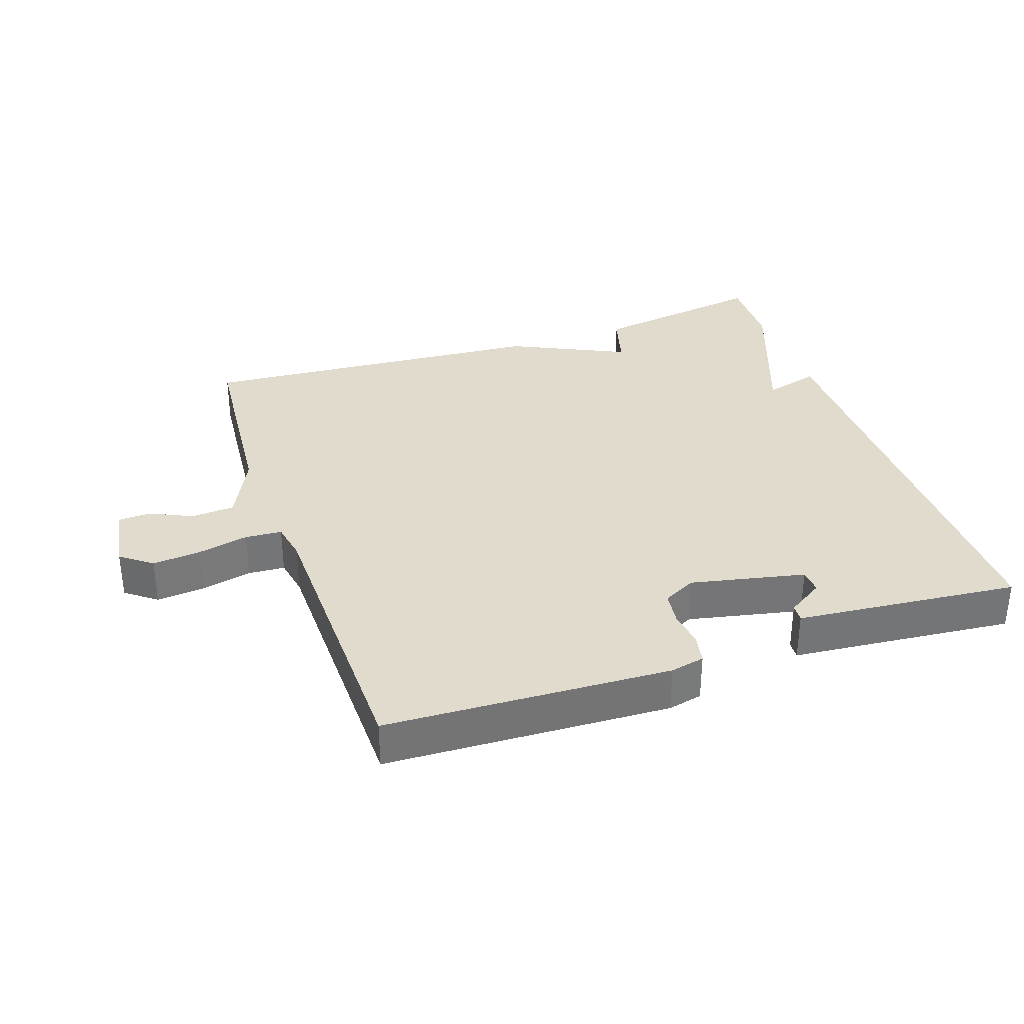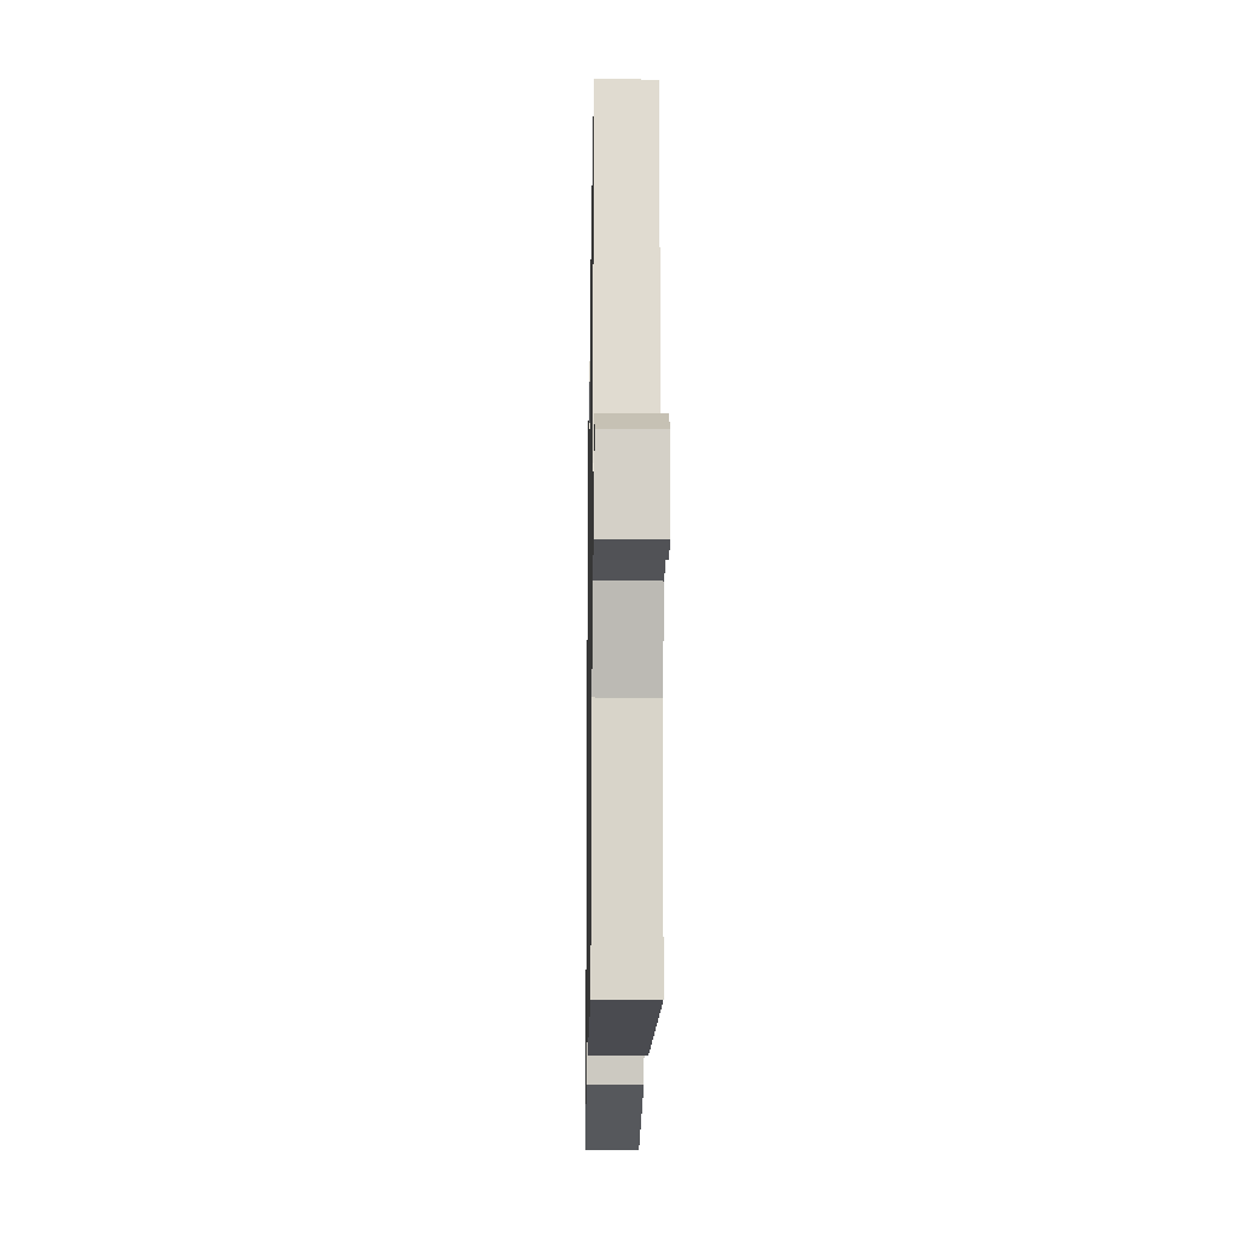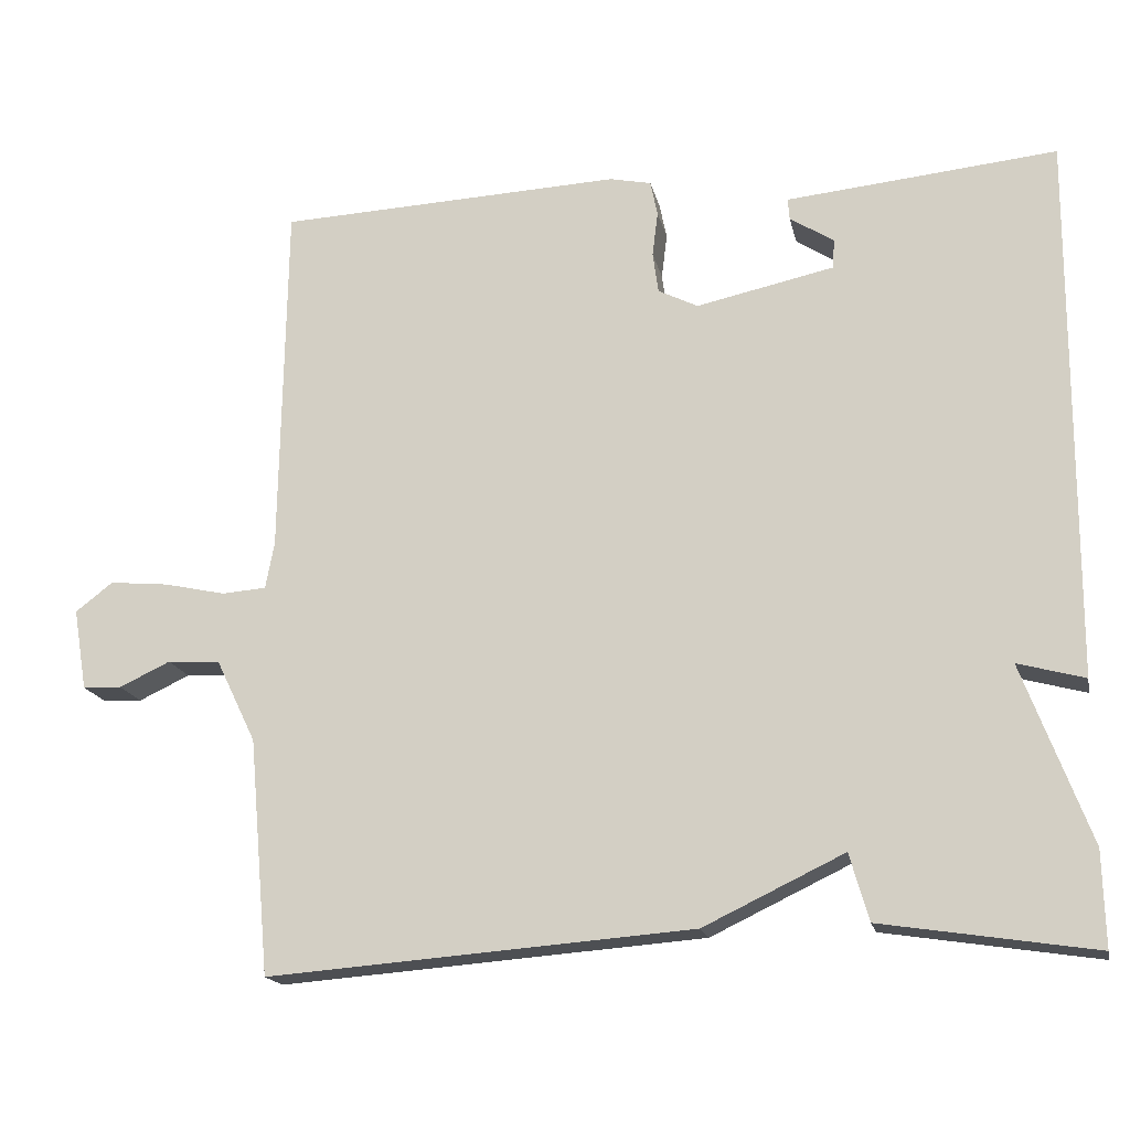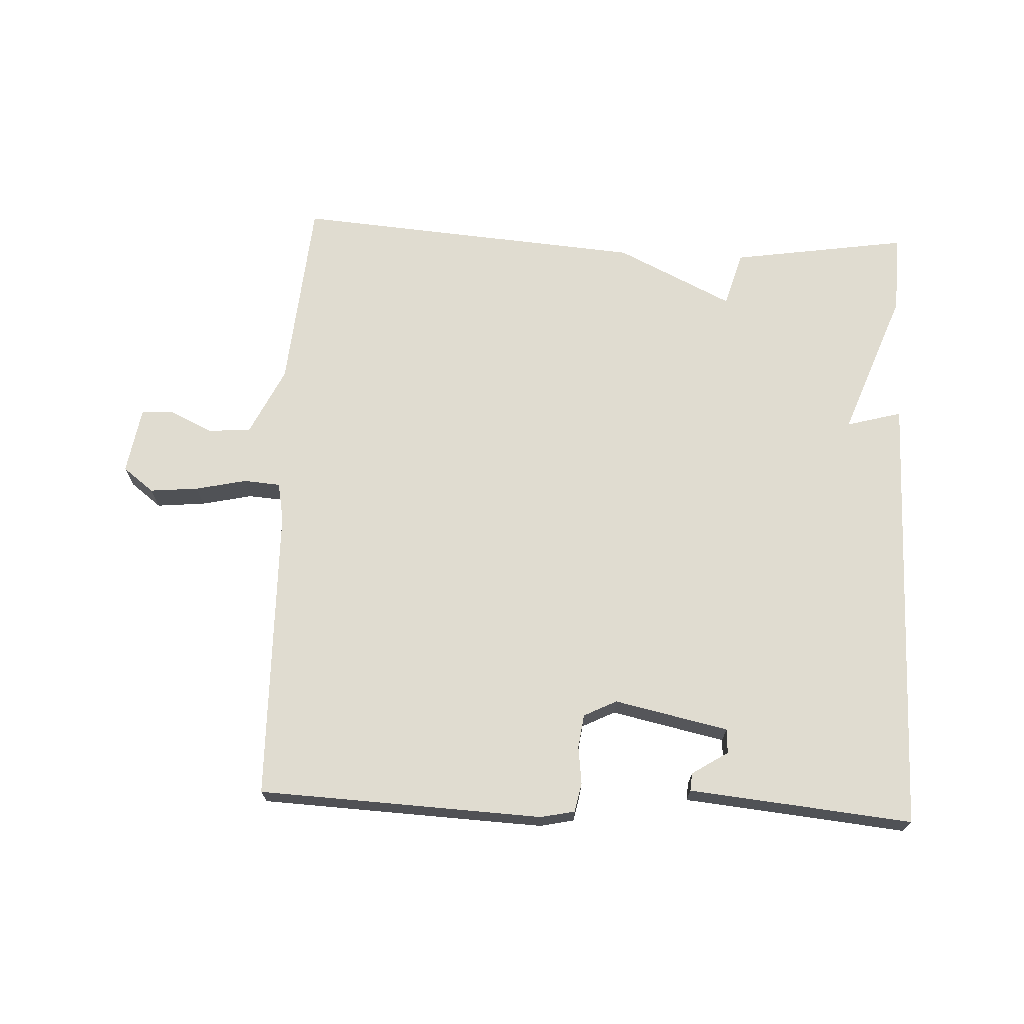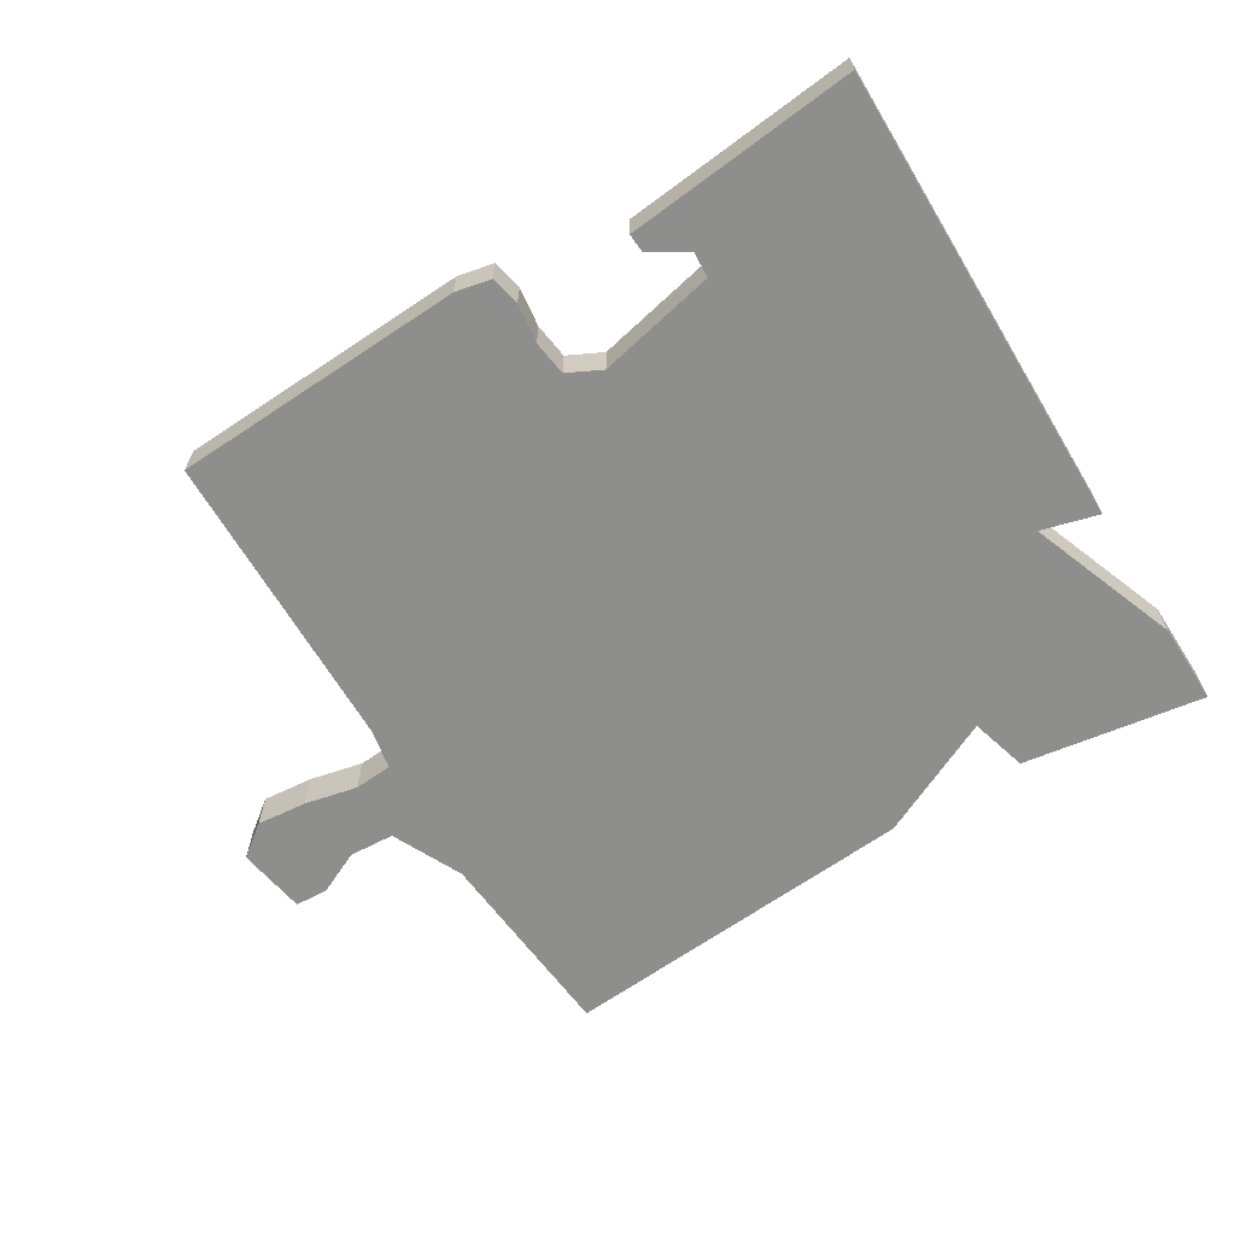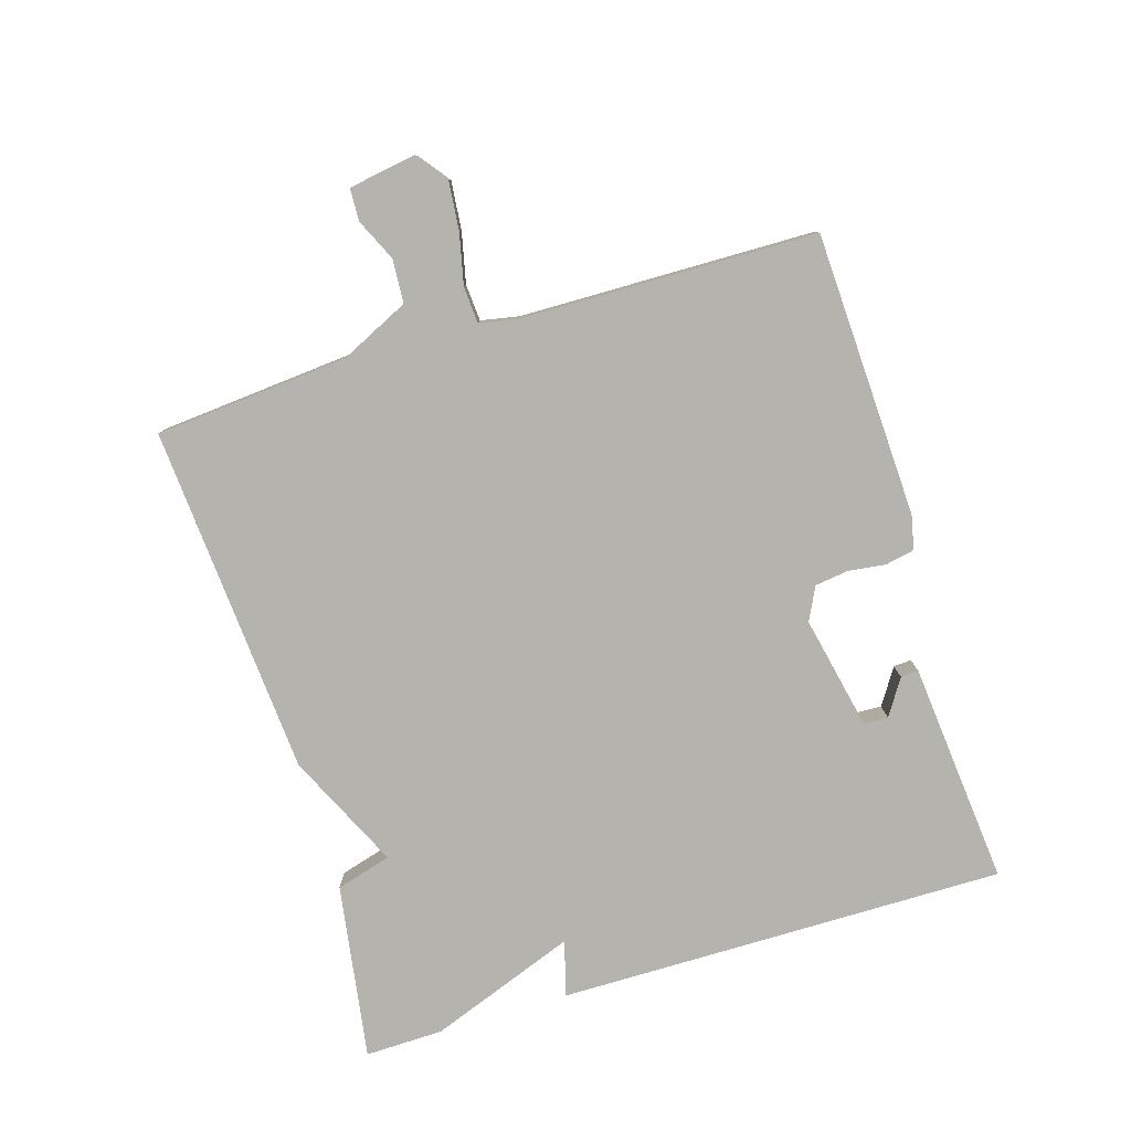
<metadata>
{"format":"obj","ext":"obj","renderer":"f3d","projection":"perspective","resolution":1024,"background":"white","views":[{"elev":33.9,"azim":-19.0,"up":"+Y"},{"elev":-19.0,"azim":-91.0,"up":"+Z"},{"elev":-17.4,"azim":11.9,"up":"+Z"},{"elev":69.7,"azim":2.7,"up":"+Y"},{"elev":-64.8,"azim":31.4,"up":"+Y"},{"elev":-79.9,"azim":-73.2,"up":"+Y"}]}
</metadata>
<code>
v 0.5 0.07 0.5
v 0.497 0.07 -0.181
v 0.413 0.07 -0.158
v 0.497 0.07 -0.381
v 0.5 0.07 -0.5
v 0.233 0.07 -0.459
v 0.209 0.07 -0.375
v 0.033 0.07 -0.459
v -0.5 0.07 -0.5
v -0.526 0.07 -0.205
v -0.576 0.07 -0.101
v -0.642 0.07 -0.097
v -0.706 0.07 -0.127
v -0.755 0.07 -0.125
v -0.772 0.07 -0.023
v -0.725 0.07 0.013
v -0.651 0.07 0.006
v -0.574 0.07 -0.011
v -0.518 0.07 -0.007
v -0.507 0.07 0.052
v -0.5 0.07 0.5
v -0.068 0.07 0.519
v -0.016 0.07 0.508
v -0.007 0.07 0.464
v -0.014 0.07 0.407
v -0.007 0.07 0.356
v 0.043 0.07 0.331
v 0.216 0.07 0.368
v 0.218 0.07 0.405
v 0.163 0.07 0.44
v 0.161 0.07 0.467
v 0.327 0.07 0.483
v 0.5 0 0.5
v 0.497 0 -0.181
v 0.413 0 -0.158
v 0.497 0 -0.381
v 0.5 0 -0.5
v 0.233 0 -0.459
v 0.209 0 -0.375
v 0.033 0 -0.459
v -0.5 0 -0.5
v -0.526 0 -0.205
v -0.576 0 -0.101
v -0.642 0 -0.097
v -0.706 0 -0.127
v -0.755 0 -0.125
v -0.772 0 -0.023
v -0.725 0 0.013
v -0.651 0 0.006
v -0.574 0 -0.011
v -0.518 0 -0.007
v -0.507 0 0.052
v -0.5 0 0.5
v -0.068 0 0.519
v -0.016 0 0.508
v -0.007 0 0.464
v -0.014 0 0.407
v -0.007 0 0.356
v 0.043 0 0.331
v 0.216 0 0.368
v 0.218 0 0.405
v 0.163 0 0.44
v 0.161 0 0.467
v 0.327 0 0.483
f 29 30 31 32
f 1 2 3
f 32 1 3
f 29 32 3
f 28 29 3
f 27 28 3
f 3 4 5
f 27 3 5
f 26 27 5
f 23 24 25
f 22 23 25
f 21 22 25
f 20 21 25
f 19 20 25 26
f 16 17 18
f 15 16 18
f 14 15 18
f 13 14 18
f 12 13 18
f 11 12 18 19
f 10 11 19 26
f 9 10 26
f 8 9 26
f 7 8 26
f 5 6 7
f 5 7 26
f 64 63 62 61
f 35 34 33
f 35 33 64
f 35 64 61
f 35 61 60
f 35 60 59
f 37 36 35
f 37 35 59
f 37 59 58
f 57 56 55
f 57 55 54
f 57 54 53
f 57 53 52
f 58 57 52 51
f 50 49 48
f 50 48 47
f 50 47 46
f 50 46 45
f 50 45 44
f 51 50 44 43
f 58 51 43 42
f 58 42 41
f 58 41 40
f 58 40 39
f 39 38 37
f 58 39 37
f 1 33 34 2
f 2 34 35 3
f 3 35 36 4
f 4 36 37 5
f 5 37 38 6
f 6 38 39 7
f 7 39 40 8
f 8 40 41 9
f 9 41 42 10
f 10 42 43 11
f 11 43 44 12
f 12 44 45 13
f 13 45 46 14
f 14 46 47 15
f 15 47 48 16
f 16 48 49 17
f 17 49 50 18
f 18 50 51 19
f 19 51 52 20
f 20 52 53 21
f 21 53 54 22
f 22 54 55 23
f 23 55 56 24
f 24 56 57 25
f 25 57 58 26
f 26 58 59 27
f 27 59 60 28
f 28 60 61 29
f 29 61 62 30
f 30 62 63 31
f 31 63 64 32
f 32 64 33 1

</code>
